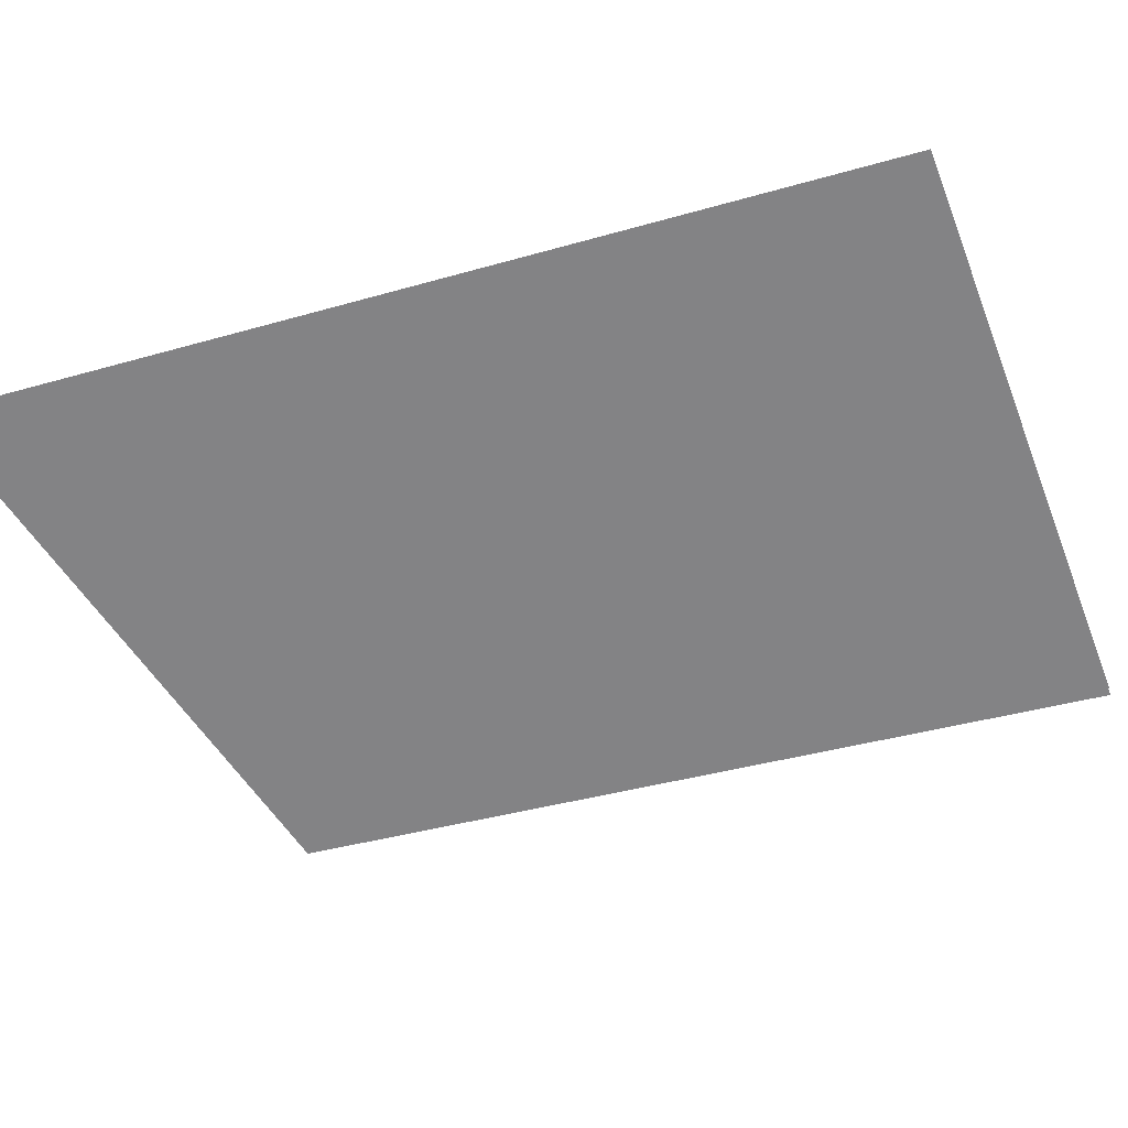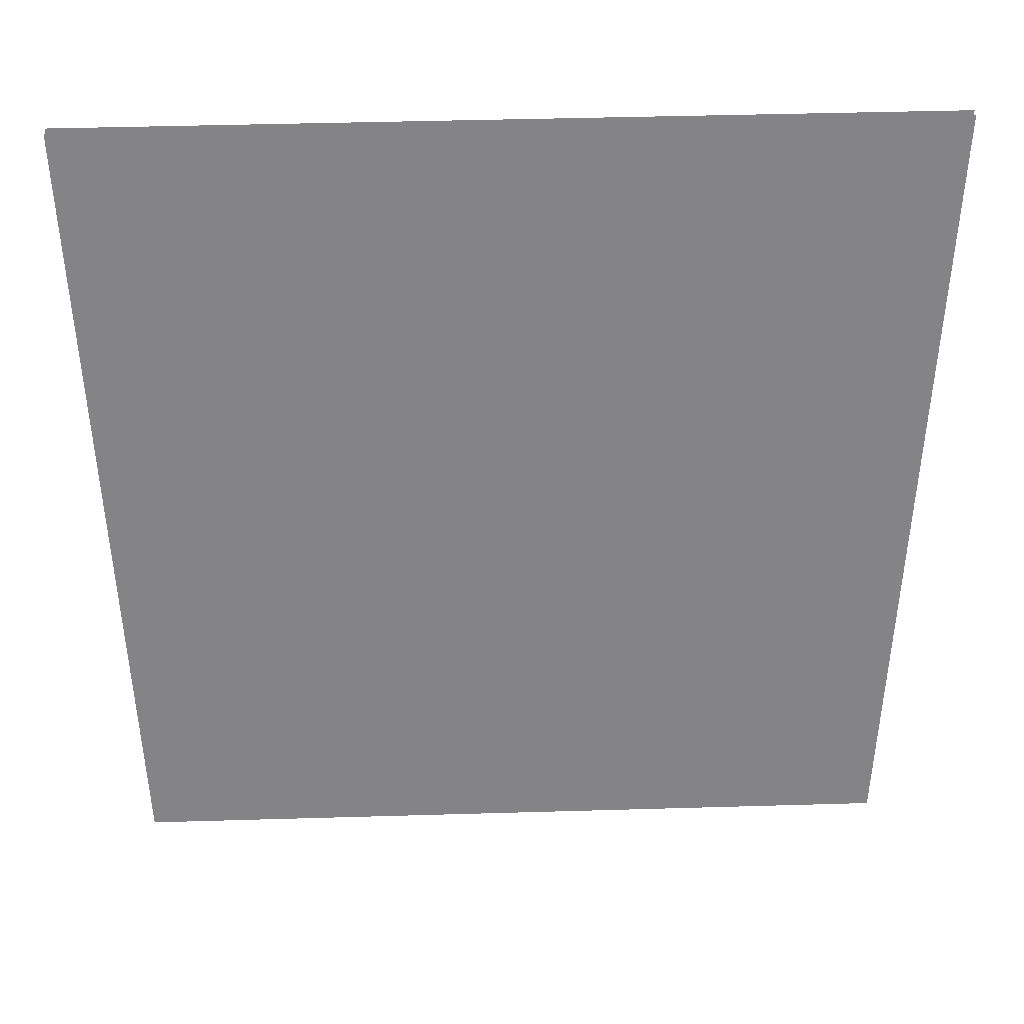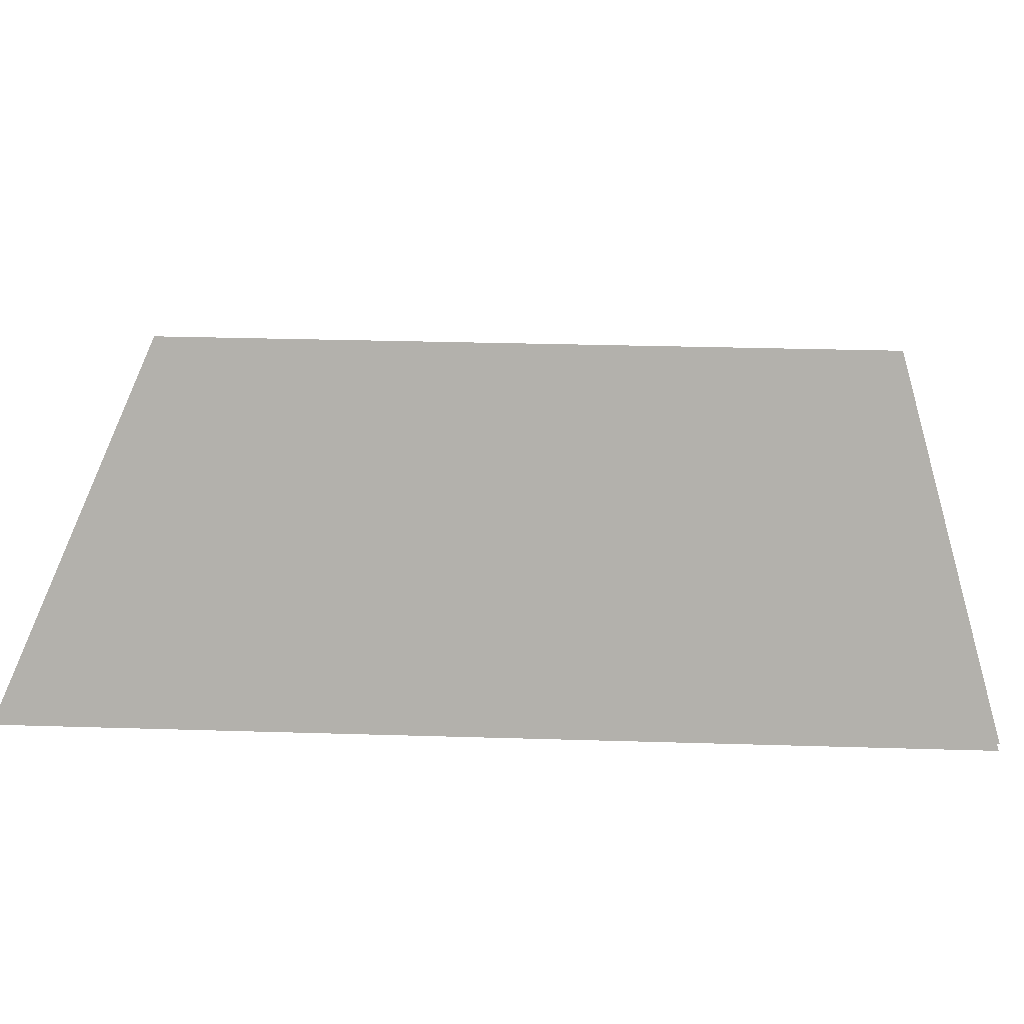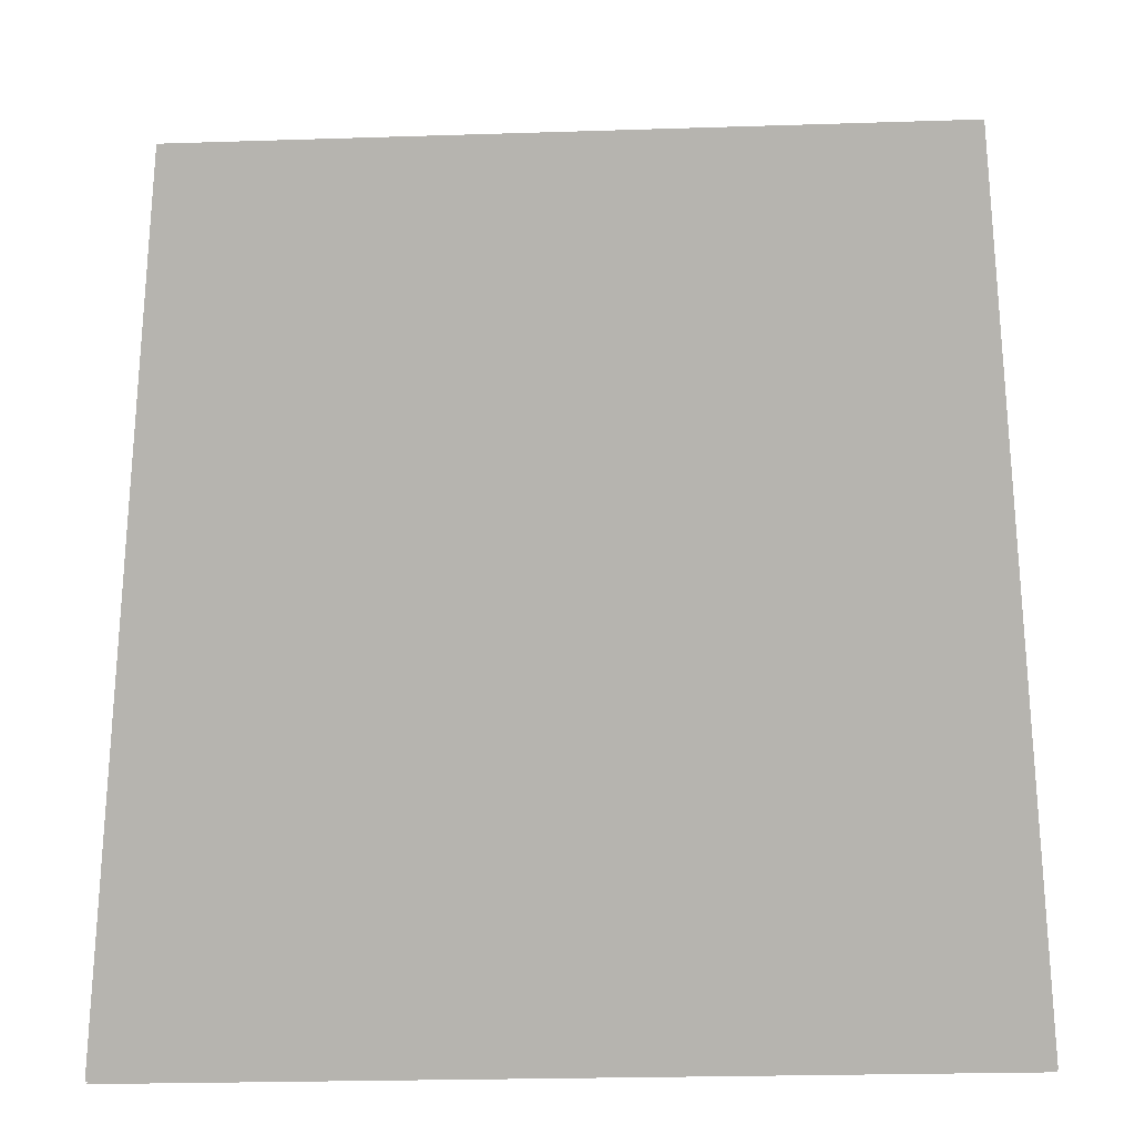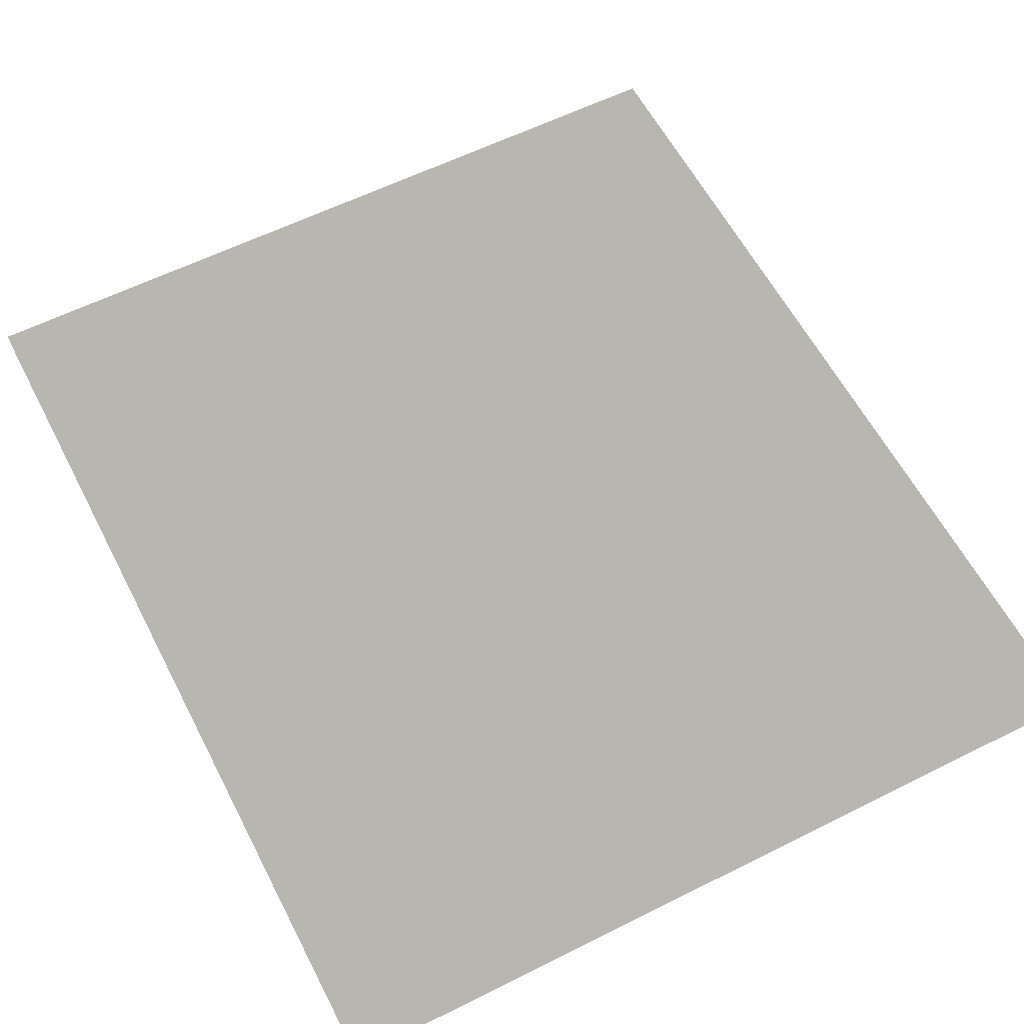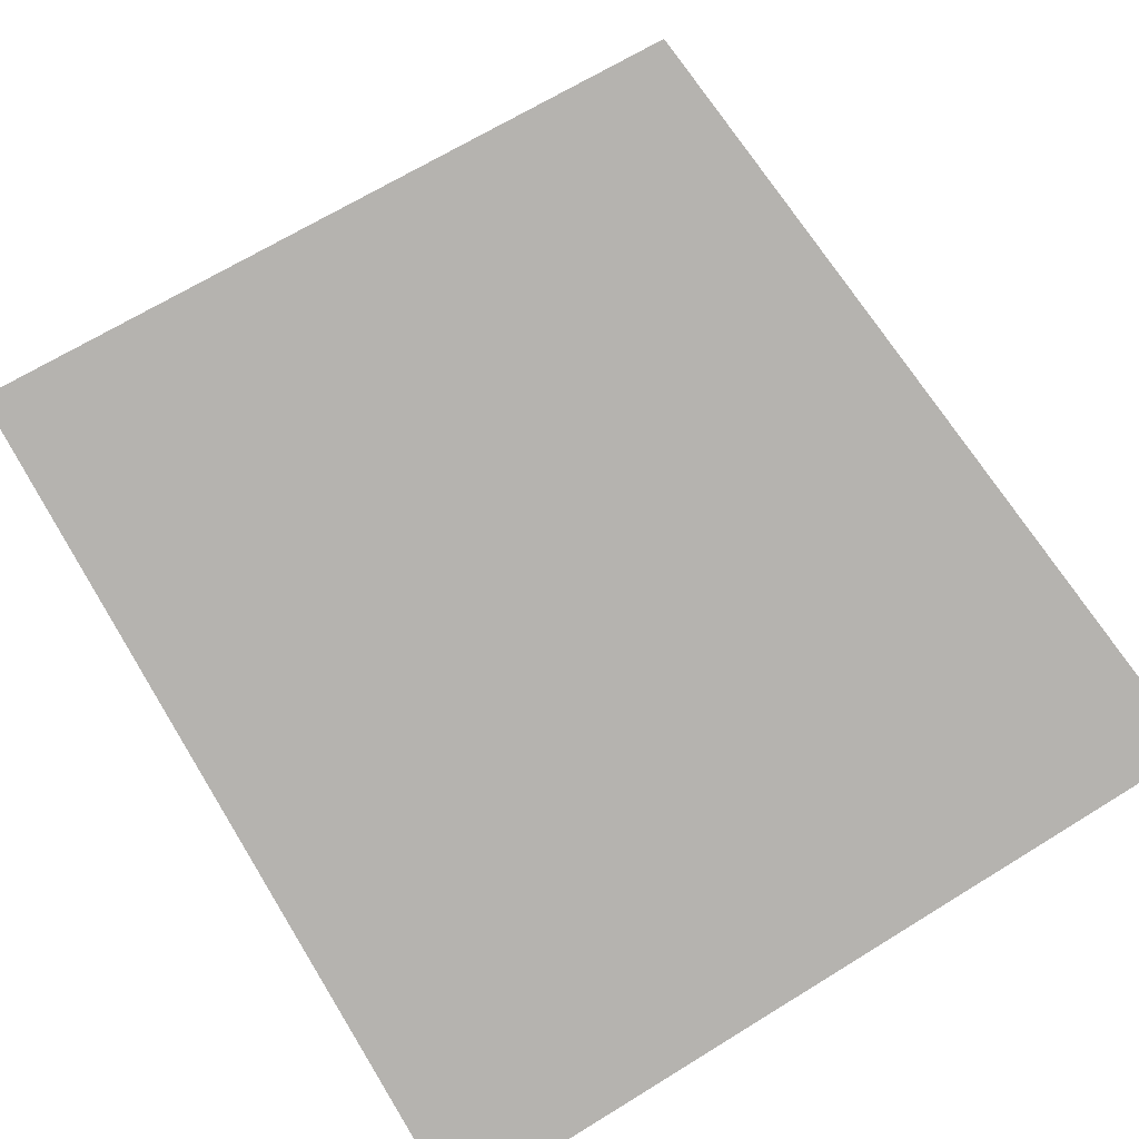
<metadata>
{"format":"obj","ext":"obj","renderer":"f3d","projection":"perspective","resolution":1024,"background":"white","views":[{"elev":-38.0,"azim":-69.8,"up":"+Y"},{"elev":43.3,"azim":178.0,"up":"+Z"},{"elev":30.6,"azim":92.5,"up":"+Y"},{"elev":-24.4,"azim":-177.0,"up":"+Z"},{"elev":59.4,"azim":152.8,"up":"+Y"},{"elev":68.1,"azim":-31.6,"up":"+Y"}]}
</metadata>
<code>
o Object.1
v -86.93 -0.9 84.01 160 160 160
v -86.93 -0.9 -122.7 160 160 160
v 92.79 -0.9 -122.7 160 160 160
v 92.79 -0.9 84.01 160 160 160
v -86.93 0.9 -122.7 160 160 160
v 92.79 0.9 -122.7 160 160 160
v 92.79 0.9 84.01 160 160 160
v -86.93 0.9 84.01 160 160 160
v -86.93 -0.9 -122.7 160 160 160
v 92.79 0.9 -122.7 160 160 160
v 92.79 0.9 -122.7 160 160 160
v 92.79 -0.9 -122.7 160 160 160
v 92.79 -0.9 -122.7 160 160 160
v 92.79 0.9 84.01 160 160 160
v 92.79 0.9 84.01 160 160 160
v 92.79 -0.9 84.01 160 160 160
v 92.79 -0.9 84.01 160 160 160
v -86.93 0.9 84.01 160 160 160
v -86.93 0.9 84.01 160 160 160
v -86.93 0.9 -122.7 160 160 160
v -86.93 -0.9 84.01 160 160 160
v -86.93 -0.9 84.01 160 160 160
v -86.93 0.9 -122.7 160 160 160
v -86.93 -0.9 -122.7 160 160 160
f 5 6 2
f 9 10 3
f 11 7 12
f 13 14 4
f 15 8 16
f 17 18 1
f 19 20 21
f 22 23 24
f 1 2 4
f 4 2 3
f 5 8 6
f 6 8 7

</code>
